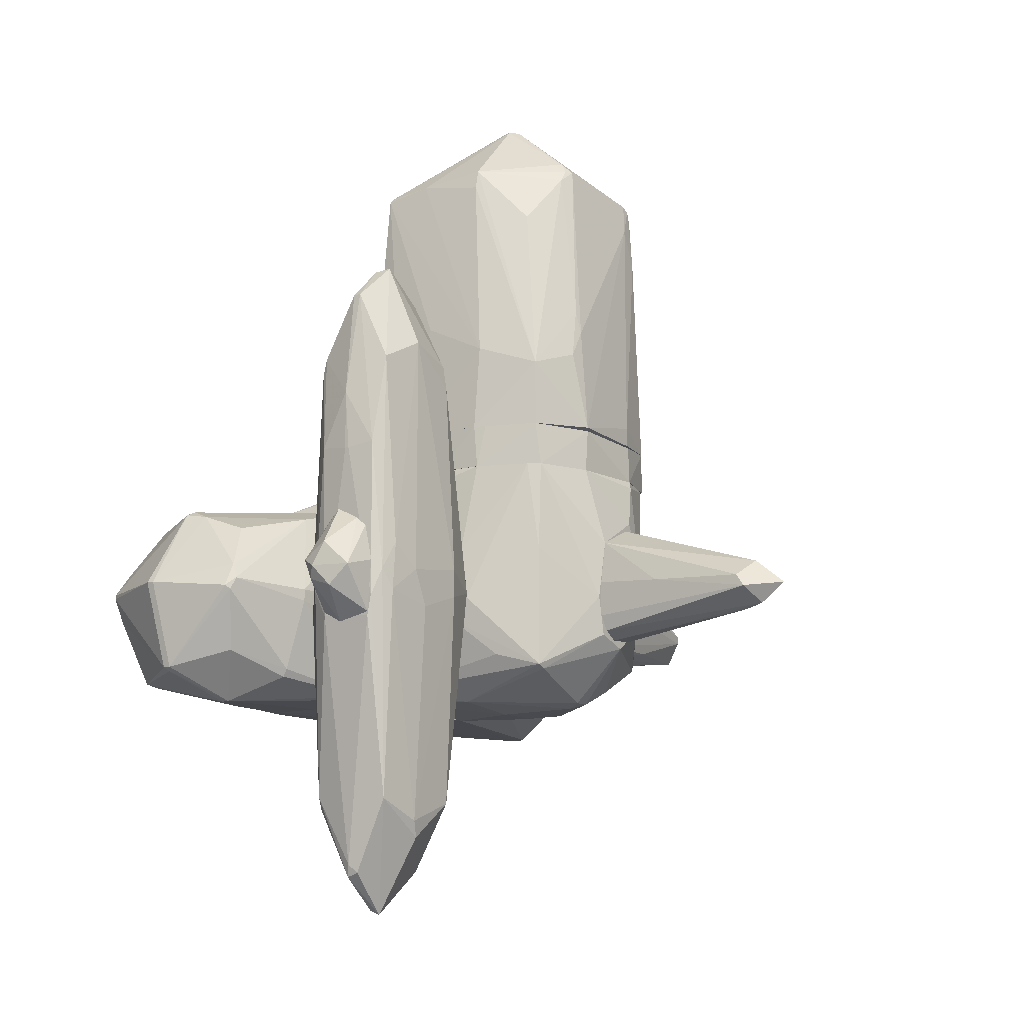
<metadata>
{"format":"obj","ext":"obj","renderer":"f3d","projection":"perspective","resolution":1024,"background":"white","views":[{"elev":-11.7,"azim":36.0,"up":"+Y"}]}
</metadata>
<code>
o convex_0
v -2.133 -1.024 2.145
v -1.065 0.1871 0.8633
v -0.6738 0.1511 0.8633
v -1.386 -1.771 0.8279
v -0.4958 -0.8456 2.501
v -0.2464 -1.7 0.8277
v -2.347 -0.276 0.8279
v -1.279 -0.02689 2.287
v -1.208 -1.558 2.537
v -2.24 -1.451 0.8279
v -0.3888 0.08008 0.8277
v -2.062 -0.06241 1.754
v -1.315 -0.739 2.75
v -2.062 -1.558 1.967
v -0.923 -1.807 2.038
v -2.098 -0.739 2.394
v -0.2464 -0.7745 1.754
v -0.6738 -0.2047 2.181
v -0.4245 -1.593 1.824
v -2.383 -0.81 1.397
v -2.062 0.04455 0.8279
v -0.1753 -0.7745 0.8277
v -2.383 -1.273 0.8279
v -1.315 0.1871 1.042
v -0.5312 -0.5965 2.43
v -2.027 -1.629 0.899
v -0.6382 -1.379 2.323
v -0.4958 -0.02689 1.469
v -1.243 0.008834 2.216
v -1.243 -1.522 2.572
v -1.35 -1.771 1.433
v -2.276 -0.2404 1.255
v -0.8874 -1.771 0.8277
v -0.2464 -0.8811 1.754
v -1.991 -0.06241 1.86
v -0.4245 0.1158 0.8989
v -1.243 -0.739 2.75
v -1.172 -1.522 2.572
v -0.1753 -1.13 0.8633
v -0.3888 -1.522 1.824
v -0.4601 -0.739 2.465
v -1.457 0.1871 0.8279
v -2.098 -0.9879 2.287
v -0.9941 -1.807 2.038
v -0.2464 -1.7 0.8989
v -2.383 -1.237 1.006
v -2.098 -0.4897 2.181
v -1.991 -1.593 1.896
v -2.383 -0.5967 1.22
v -1.065 -0.06261 2.252
v -0.5312 -0.81 2.537
v -0.3534 -0.02689 0.8989
v -0.3888 -1.736 1.006
v -2.133 -1.38 1.896
v -1.35 0.008834 2.181
v -2.098 -1.558 1.789
v -2.383 -0.5252 0.8279
v -2.098 -0.7747 2.394
v -2.098 -1.593 0.8279
f 26 56 59
f 13 8 16
f 11 7 21
f 6 11 22
f 3 2 24
f 15 19 27
f 18 25 28
f 3 24 29
f 14 9 30
f 26 4 31
f 21 7 32
f 12 21 32
f 11 6 33
f 7 11 33
f 10 23 33
f 24 12 35
f 11 3 36
f 28 11 36
f 3 29 36
f 29 28 36
f 8 13 37
f 9 15 38
f 27 5 38
f 15 27 38
f 30 9 38
f 13 30 38
f 37 13 38
f 6 22 39
f 22 17 39
f 17 34 39
f 5 27 40
f 27 19 40
f 40 34 41
f 17 28 41
f 28 25 41
f 34 17 41
f 5 40 41
f 2 3 42
f 3 11 42
f 11 21 42
f 21 12 42
f 24 2 42
f 12 24 42
f 20 1 43
f 14 30 43
f 9 14 44
f 15 9 44
f 31 4 44
f 4 33 44
f 33 15 44
f 19 15 45
f 6 39 45
f 39 34 45
f 40 19 45
f 34 40 45
f 20 23 46
f 16 8 47
f 12 32 47
f 35 12 47
f 8 35 47
f 26 31 48
f 44 14 48
f 31 44 48
f 20 16 49
f 23 20 49
f 32 7 49
f 16 47 49
f 47 32 49
f 25 18 50
f 18 28 50
f 29 8 50
f 28 29 50
f 8 37 50
f 37 25 50
f 25 37 51
f 38 5 51
f 37 38 51
f 41 25 51
f 5 41 51
f 22 11 52
f 17 22 52
f 11 28 52
f 28 17 52
f 33 6 53
f 15 33 53
f 6 45 53
f 45 15 53
f 1 20 54
f 43 1 54
f 14 43 54
f 46 14 54
f 20 46 54
f 8 29 55
f 29 24 55
f 35 8 55
f 24 35 55
f 23 10 56
f 14 46 56
f 46 23 56
f 48 14 56
f 26 48 56
f 7 33 57
f 33 23 57
f 49 7 57
f 23 49 57
f 13 16 58
f 16 20 58
f 30 13 58
f 20 43 58
f 43 30 58
f 4 26 59
f 33 4 59
f 10 33 59
f 56 10 59
o convex_1
v 1.891 -1.13 -0.5612
v 1.962 -0.1336 -0.3832
v 1.962 -0.1336 -0.4188
v 3.706 -0.8099 -0.3476
v 1.891 -0.9879 -0.06273
v 1.891 -0.4185 -0.6681
v 3.421 -0.8455 -0.09834
v 3.457 -0.7743 -0.5612
v 1.891 -0.2761 -0.134
v 3.314 -1.024 -0.3476
v 3.457 -0.5964 -0.2765
v 1.926 -1.13 -0.09834
v 1.962 -0.1692 -0.5969
v 1.926 -0.9524 -0.6681
v 3.314 -0.9524 -0.5256
v 1.926 -1.202 -0.4544
v 2.496 -0.7031 -0.06273
v 3.35 -0.7387 -0.09834
v 3.421 -0.5964 -0.3832
v 1.891 -1.202 -0.2765
v 3.493 -0.9879 -0.312
v 1.891 -0.1336 -0.5612
v 1.891 -0.6676 -0.06273
v 2.816 -1.024 -0.5612
v 2.14 -0.5964 -0.6681
v 3.457 -0.8455 -0.5612
f 84 67 85
f 60 64 65
f 65 64 68
f 62 61 70
f 61 68 70
f 66 64 71
f 67 65 72
f 60 65 73
f 64 66 76
f 68 76 77
f 66 63 77
f 63 70 77
f 70 68 77
f 76 66 77
f 63 67 78
f 62 70 78
f 70 63 78
f 67 72 78
f 64 60 79
f 71 64 79
f 75 69 79
f 60 75 79
f 63 66 80
f 66 71 80
f 69 74 80
f 71 79 80
f 79 69 80
f 61 62 81
f 68 61 81
f 65 68 81
f 72 65 81
f 62 78 81
f 78 72 81
f 68 64 82
f 64 76 82
f 76 68 82
f 60 73 83
f 74 69 83
f 69 75 83
f 75 60 83
f 65 67 84
f 73 65 84
f 73 84 85
f 67 63 85
f 63 80 85
f 80 74 85
f 83 73 85
f 74 83 85
o convex_2
v 1.071 0.828 0.6848
v -0.6734 0.4363 -1.736
v -0.6734 0.4719 -1.736
v 1.605 0.4363 -1.238
v -0.4243 0.4363 0.6492
v -0.3887 0.828 -1.451
v 1.605 0.828 -1.238
v 1.57 0.4363 0.4714
v -0.4243 0.828 0.578
v 1.748 0.828 -0.06288
v -0.8517 0.4719 -1.095
v 1.178 0.7924 -1.451
v 1.783 0.4363 -0.7391
v 0.5727 0.4363 0.7561
v 1.178 0.4363 -1.487
v 0.1102 0.828 0.7561
v -0.5664 0.828 -0.6679
v 1.534 0.828 0.5067
v -0.7446 0.4363 -0.4191
v 1.748 0.4363 -0.02751
v 0.9998 0.4363 0.7204
v 1.748 0.7924 -0.7747
v -0.5664 0.7924 -0.06288
v 0.07434 0.4363 0.7561
v -0.8517 0.4719 -1.238
v 0.6792 0.828 -1.451
v 0.9642 0.828 0.7204
v 1.178 0.6144 -1.487
v -0.4955 0.828 -1.166
v -0.3887 0.828 0.6492
f 109 101 115
f 87 89 90
f 91 86 92
f 90 89 93
f 86 91 94
f 92 86 95
f 89 92 98
f 93 89 98
f 90 93 99
f 87 88 100
f 89 87 100
f 92 89 100
f 86 94 101
f 94 91 102
f 95 86 103
f 93 95 103
f 87 90 104
f 90 94 104
f 95 93 105
f 93 98 105
f 98 95 105
f 99 93 106
f 103 86 106
f 93 103 106
f 92 95 107
f 98 92 107
f 95 98 107
f 94 102 108
f 102 96 108
f 104 94 108
f 96 104 108
f 90 99 109
f 99 101 109
f 88 87 110
f 96 102 110
f 87 104 110
f 104 96 110
f 88 91 111
f 91 92 111
f 97 88 111
f 92 97 111
f 86 101 112
f 101 99 112
f 106 86 112
f 99 106 112
f 88 97 113
f 97 92 113
f 100 88 113
f 92 100 113
f 91 88 114
f 102 91 114
f 88 110 114
f 110 102 114
f 94 90 115
f 101 94 115
f 90 109 115
o convex_3
v 1.641 2.039 -0.02732
v -0.5312 0.8284 -0.9171
v -0.5312 0.8284 -0.3476
v 0.6083 4.21 -0.3122
v 1.249 0.8284 -1.416
v 0.2525 0.8284 0.7563
v -0.2461 3.391 0.5424
v -0.1038 3.214 -1.166
v 1.534 3.391 -1.131
v 1.534 0.8284 0.5069
v 0.7861 3.534 0.4356
v -0.3886 0.935 -1.452
v 1.712 0.8284 -0.8103
v -0.3886 0.8284 0.6493
v 1.427 3.57 -0.1697
v 0.6083 2.679 -1.38
v 0.6083 3.854 -1.095
v -0.1749 3.605 -0.4541
v 1 1.612 0.685
v 1.534 1.434 0.5069
v -0.4243 2.11 -0.6679
v 1.605 0.8284 -1.238
v 1.748 0.8638 -0.06298
v 1.285 3 0.2932
v -0.3886 2.11 0.3999
v -0.03259 3.784 -0.4541
v 0.7507 4.175 -0.3122
v -0.3529 1.897 -1.238
v 0.9644 0.8284 0.7206
v 0.6793 0.8284 -1.452
v 1.534 3.285 -1.166
v 0.03857 1.434 0.7206
v 1.463 3.57 -0.2408
v 1.57 3.142 -1.024
v -0.3886 0.8284 -1.452
v -0.5312 1.149 -0.5611
v -0.4598 1.113 0.3645
v 0.5017 1.363 -1.452
v 0.5017 2.679 -1.38
v -0.2818 3.214 0.4356
v 0.1811 3.463 0.5069
v 1.142 3.605 -1.131
v -0.3175 1.754 0.6493
v 0.3948 1.897 0.685
v 1.676 1.825 -0.06298
v 0.6793 4.21 -0.383
v 0.6793 4.175 -0.2411
v -0.2461 3.427 0.5069
v 1.712 1.006 -0.8103
v 0.03857 3.036 -1.238
v 1.356 3.676 -0.2054
v 1.534 3.427 -1.06
v 1.57 2.786 -1.166
v -0.4955 0.8995 -1.131
v -0.4243 0.935 0.5782
v 1.249 0.8995 -1.416
v 0.5372 3.748 -1.131
v 0.6083 4.21 -0.383
v 0.11 0.9353 0.7563
v -0.1394 3.641 -0.5611
v 0.7861 3.356 0.4713
v 1.427 3.463 -0.09864
v -0.1394 3.677 -0.2408
v 1.676 1.576 0.07944
f 138 160 179
f 118 117 120
f 118 120 121
f 121 120 125
f 125 120 128
f 118 121 129
f 128 120 137
f 125 128 138
f 135 125 138
f 126 135 139
f 123 127 143
f 133 123 143
f 136 133 143
f 121 125 144
f 134 121 144
f 135 134 144
f 125 135 144
f 120 117 145
f 145 117 150
f 127 145 150
f 117 118 151
f 136 117 151
f 140 151 152
f 151 118 152
f 145 127 153
f 131 153 154
f 153 127 154
f 133 136 155
f 140 122 155
f 136 151 155
f 151 140 155
f 122 134 156
f 124 146 157
f 146 131 157
f 147 122 158
f 134 122 159
f 122 147 159
f 148 116 160
f 138 149 160
f 149 148 160
f 119 142 161
f 157 132 161
f 142 119 162
f 156 126 162
f 156 162 163
f 155 122 163
f 133 155 163
f 122 156 163
f 162 119 163
f 128 137 164
f 138 128 164
f 149 138 164
f 127 123 165
f 154 127 165
f 126 130 166
f 130 148 166
f 162 126 166
f 142 162 166
f 149 124 167
f 148 149 167
f 124 157 167
f 161 142 167
f 157 161 167
f 142 166 167
f 166 148 167
f 146 124 168
f 137 146 168
f 124 149 168
f 164 137 168
f 149 164 168
f 117 136 169
f 143 127 169
f 136 143 169
f 150 117 169
f 127 150 169
f 118 129 170
f 122 140 170
f 140 152 170
f 152 118 170
f 158 122 170
f 129 158 170
f 137 120 171
f 120 145 171
f 131 146 171
f 146 137 171
f 153 131 171
f 145 153 171
f 123 132 172
f 131 154 172
f 157 131 172
f 132 157 172
f 165 123 172
f 154 165 172
f 141 119 173
f 132 141 173
f 119 161 173
f 161 132 173
f 129 121 174
f 121 134 174
f 158 129 174
f 147 158 174
f 134 159 174
f 159 147 174
f 132 123 175
f 123 133 175
f 141 132 175
f 135 126 176
f 134 135 176
f 126 156 176
f 156 134 176
f 130 126 177
f 135 116 177
f 126 139 177
f 139 135 177
f 116 148 177
f 148 130 177
f 119 141 178
f 163 119 178
f 133 163 178
f 175 133 178
f 141 175 178
f 116 135 179
f 135 138 179
f 160 116 179
o convex_4
v 0.5729 -3.516 1.362
v 0.7152 0.3641 2.287
v 0.6795 0.3641 2.287
v 0.6439 1.789 1.255
v 1.142 -0.9165 1.255
v 0.3236 -0.4541 0.8278
v 0.1455 -0.5254 2.074
v 0.9999 -2.803 2.074
v 0.2523 -2.875 2.038
v 0.9999 1.219 2.109
v 0.2523 1.539 1.753
v 0.9644 -0.8093 0.8278
v 1.036 -2.803 1.219
v 0.9999 1.291 1.255
v 0.2523 -2.768 1.291
v 0.6084 1.86 2.109
v 0.1098 -0.6679 1.575
v 0.9999 -1.023 2.287
v 0.6439 -3.801 1.682
v 0.4659 -1.165 2.287
v 0.6795 2.217 1.682
v 1.142 -0.7392 1.825
v 0.2879 1.29 1.291
v 0.2523 1.148 2.109
v 0.6084 -3.445 1.255
v 0.6084 -3.374 2.074
v 0.2167 -3.053 1.718
v 0.3947 -1.023 0.8278
v 1.036 1.433 1.682
v 1.036 -2.982 1.682
v 0.8219 -0.3475 0.8278
v 0.1455 -0.7745 1.291
v 1.107 -0.9519 2.109
v 0.3947 0.4001 2.252
v 0.5729 2.181 1.646
v 0.1455 -1.13 2.074
v 0.2167 1.326 1.682
v 0.9644 0.4001 2.252
v 0.3947 -0.2408 0.8278
v 0.8931 -0.9872 0.8278
v 0.2879 -0.9159 2.216
v 1.142 -0.6679 1.255
v 0.6084 1.932 1.291
v 0.1098 -1.13 1.682
v 0.5729 -3.765 1.718
v 0.7152 -3.41 1.255
v 0.2523 -2.768 2.074
v 1.036 1.077 1.255
v 0.9644 -1.202 2.287
v 0.6795 1.86 2.109
v 0.2167 -2.981 1.575
v 0.3236 -0.7745 0.8278
v 0.6439 0.899 2.252
v 0.2523 0.9697 1.291
v 0.6795 1.932 1.291
v 0.1098 -0.7033 1.86
v 1.071 -0.7745 2.216
v 0.9999 -3.124 1.611
v 0.6795 -3.445 2.038
v 1.142 -1.059 1.682
v 0.5729 -3.48 2.038
v 0.5729 2.181 1.753
v 0.2879 1.29 2.109
v 1.107 -0.5254 2.074
f 189 236 243
f 191 184 192
f 181 182 197
f 197 182 199
f 180 194 204
f 198 180 204
f 185 191 207
f 204 194 207
f 193 200 208
f 200 189 208
f 192 184 209
f 191 185 210
f 193 191 210
f 187 209 212
f 199 182 213
f 202 190 214
f 206 188 215
f 190 202 216
f 203 190 216
f 181 197 217
f 185 202 218
f 183 210 218
f 210 185 218
f 191 192 219
f 207 191 219
f 204 207 219
f 203 186 220
f 199 213 220
f 213 203 220
f 186 215 220
f 184 191 221
f 201 184 221
f 208 201 221
f 214 200 222
f 202 214 222
f 183 218 222
f 218 202 222
f 196 211 223
f 206 215 223
f 180 198 224
f 188 206 224
f 198 204 225
f 219 192 225
f 204 219 225
f 205 199 226
f 215 188 226
f 199 220 226
f 220 215 226
f 191 193 227
f 193 208 227
f 221 191 227
f 208 221 227
f 187 197 228
f 197 199 228
f 205 187 228
f 199 205 228
f 189 200 229
f 217 189 229
f 194 180 230
f 211 194 230
f 206 223 230
f 223 211 230
f 180 224 230
f 224 206 230
f 185 207 231
f 207 194 231
f 211 185 231
f 194 211 231
f 182 181 232
f 213 182 232
f 181 217 232
f 229 195 232
f 217 229 232
f 202 185 233
f 185 211 233
f 211 196 233
f 196 216 233
f 216 202 233
f 200 193 234
f 210 183 234
f 193 210 234
f 183 222 234
f 222 200 234
f 186 203 235
f 215 186 235
f 216 196 235
f 203 216 235
f 196 223 235
f 223 215 235
f 197 187 236
f 187 212 236
f 189 217 236
f 217 197 236
f 187 198 237
f 192 209 237
f 209 187 237
f 225 192 237
f 198 225 237
f 198 187 238
f 187 205 238
f 184 201 239
f 209 184 239
f 201 212 239
f 212 209 239
f 224 198 240
f 188 224 240
f 226 188 240
f 205 226 240
f 198 238 240
f 238 205 240
f 214 190 241
f 200 214 241
f 195 229 241
f 229 200 241
f 190 203 242
f 203 213 242
f 232 195 242
f 213 232 242
f 241 190 242
f 195 241 242
f 208 189 243
f 201 208 243
f 212 201 243
f 236 212 243
o convex_5
v 0.8575 -0.3115 2.323
v 0.4303 -0.9167 2.288
v 0.4659 -1.13 2.288
v 0.6439 -0.7743 2.679
v 0.9644 -1.166 2.288
v 0.5016 -0.3115 2.288
v 0.9644 -0.7743 2.572
v 0.7507 -0.5608 2.644
v 0.5016 -0.7032 2.608
v 0.7864 -0.9524 2.608
v 1 -0.7032 2.288
v 0.6796 -1.237 2.323
v 0.6439 -0.2047 2.323
v 0.5728 -0.8812 2.608
v 0.9288 -0.3828 2.288
f 249 256 258
f 246 245 248
f 248 245 249
f 250 244 251
f 247 250 251
f 245 246 252
f 249 245 252
f 247 251 252
f 250 247 253
f 248 250 253
f 248 249 254
f 250 248 254
f 246 248 255
f 248 253 255
f 251 244 256
f 249 252 256
f 252 251 256
f 252 246 257
f 247 252 257
f 253 247 257
f 246 255 257
f 255 253 257
f 244 250 258
f 254 249 258
f 250 254 258
f 256 244 258
o convex_6
v -2.24 -0.9879 -2.128
v -0.1395 -0.8454 0.8275
v -0.1395 -1.059 0.8275
v -0.4957 -0.7742 -3.125
v -0.4245 0.4361 0.649
v -2.062 -1.629 0.7917
v -0.923 -1.771 -2.697
v -1.991 0.1155 -2.484
v -2.347 -0.276 0.8275
v -0.1395 0.4361 -1.416
v -0.1395 -1.807 -0.5261
v -2.027 -1.558 -2.626
v -1.172 -0.02699 -3.089
v -0.2464 -1.7 0.8275
v -2.062 0.1513 0.008188
v -1.315 -0.8098 -3.374
v -2.383 -1.273 0.8275
v -0.1395 -1.593 -1.451
v -0.7093 0.4361 -1.807
v -2.312 -0.2406 -1.593
v -2.027 -0.7033 -3.018
v -0.1395 0.4361 0.6848
v -1.386 -1.771 0.8275
v -1.244 -1.522 -3.232
v -2.098 -1.664 -0.5973
v -1.635 0.1513 0.8275
v -2.312 -1.237 -1.593
v -0.6382 -0.2048 -2.947
v -0.4957 -1.557 -2.519
v -0.8874 0.4361 -1.167
v -1.315 -1.771 -2.092
v -2.347 -0.1337 -0.348
v -0.3176 -0.7742 -2.519
v -2.383 -0.4899 -0.348
v -0.4245 0.1155 0.8275
v -2.347 -1.38 -0.4903
v -0.1395 -1.736 0.5779
v -0.9586 -1.807 -0.3834
v -0.6738 -1.308 -3.018
v -2.312 -0.7033 -1.95
v -1.101 0.008802 -3.054
v -2.062 0.04437 0.8275
v -1.92 0.1155 -2.591
v -0.6026 -0.7386 -3.196
v -1.065 -1.771 -2.769
v -1.493 -1.771 -0.3834
v -0.1395 -1.807 -0.06297
v -0.1395 -1.664 -1.345
v -2.098 -1.664 -0.0276
v -1.172 -0.7389 -3.374
v -2.027 -0.7742 -3.018
v -2.383 -0.4899 0.756
v -0.8874 -1.771 0.8275
v -0.7449 0.4361 -0.4196
v -2.062 -0.7389 -2.947
v -0.5312 -0.8454 -3.161
v -1.279 -0.7033 -3.374
v -1.92 -1.593 -2.626
v -0.8874 0.4361 -1.344
v -0.4957 -0.09813 -2.626
v -1.172 -1.558 -3.196
v -1.315 0.2225 0.8275
v -2.383 -0.8098 -0.2057
v -2.276 -1.487 -0.348
f 283 307 322
f 261 260 267
f 260 261 268
f 268 261 269
f 261 267 272
f 272 267 275
f 268 269 276
f 263 268 277
f 260 268 280
f 268 263 280
f 275 264 281
f 272 275 281
f 267 260 284
f 259 270 285
f 262 276 287
f 263 277 288
f 273 266 290
f 267 273 290
f 266 278 290
f 262 268 291
f 276 262 291
f 268 276 291
f 290 278 292
f 260 280 293
f 284 260 293
f 285 270 294
f 269 261 295
f 261 272 295
f 287 265 297
f 259 285 298
f 292 278 298
f 277 268 299
f 268 286 299
f 273 267 300
f 267 284 300
f 284 273 300
f 266 277 301
f 279 266 301
f 271 279 301
f 299 271 301
f 277 299 301
f 286 262 302
f 299 286 302
f 265 269 303
f 269 296 303
f 296 289 303
f 283 289 304
f 296 281 304
f 289 296 304
f 269 295 305
f 296 269 305
f 281 296 305
f 269 265 306
f 276 269 306
f 287 276 306
f 265 287 306
f 264 275 307
f 281 264 307
f 304 281 307
f 283 304 307
f 282 274 308
f 271 299 308
f 299 302 308
f 279 274 309
f 282 270 309
f 274 282 309
f 275 267 310
f 267 290 310
f 292 275 310
f 290 292 310
f 272 281 311
f 295 272 311
f 305 295 311
f 281 305 311
f 273 263 312
f 263 288 312
f 288 273 312
f 270 259 313
f 278 266 313
f 266 279 313
f 259 298 313
f 298 278 313
f 309 270 313
f 279 309 313
f 262 287 314
f 287 297 314
f 302 262 314
f 282 308 314
f 308 302 314
f 279 271 315
f 274 279 315
f 271 308 315
f 308 274 315
f 270 282 316
f 283 270 316
f 289 283 316
f 303 289 316
f 266 273 317
f 277 266 317
f 273 288 317
f 288 277 317
f 268 262 318
f 262 286 318
f 286 268 318
f 297 265 319
f 265 303 319
f 282 314 319
f 314 297 319
f 316 282 319
f 303 316 319
f 263 273 320
f 280 263 320
f 273 284 320
f 293 280 320
f 284 293 320
f 275 292 321
f 294 275 321
f 285 294 321
f 298 285 321
f 292 298 321
f 270 283 322
f 294 270 322
f 275 294 322
f 307 275 322
o convex_7
v 0.7507 -0.06222 -1.594
v 0.6796 -1.202 -1.63
v 0.7152 -1.202 -1.63
v 0.6441 -0.7744 -3.339
v 0.3235 -0.7387 -1.594
v 1.107 -0.632 -1.594
v 0.3947 -0.1691 -1.665
v 0.8576 -0.8099 -3.089
v 1.036 -0.09802 -1.63
v 0.4659 -0.8455 -3.089
v 1.036 -1.024 -1.594
v 0.7152 -1.024 -3.125
v 0.4304 -1.095 -1.736
v 0.6084 -0.5609 -3.054
v 0.8576 -0.7387 -3.089
v 0.3235 -0.9169 -1.594
v 0.4659 -0.703 -3.018
v 1.107 -0.4185 -1.63
v 0.6796 -0.5609 -3.054
v 0.9288 -1.024 -2.271
v 0.6441 -1.024 -3.054
v 0.3591 -0.3471 -1.594
v 0.9288 -0.06222 -1.63
v 0.8931 -1.13 -1.594
f 334 342 346
f 323 327 328
f 323 328 331
f 328 327 333
f 330 328 333
f 325 324 334
f 326 330 334
f 332 326 334
f 329 323 336
f 330 326 337
f 327 332 338
f 333 327 338
f 332 335 338
f 335 324 338
f 326 332 339
f 332 327 339
f 329 336 339
f 336 326 339
f 328 330 340
f 331 328 340
f 330 337 340
f 337 331 340
f 326 336 341
f 337 326 341
f 331 337 341
f 330 333 342
f 334 330 342
f 334 324 343
f 332 334 343
f 335 332 343
f 324 335 343
f 327 323 344
f 323 329 344
f 339 327 344
f 329 339 344
f 323 331 345
f 336 323 345
f 331 341 345
f 341 336 345
f 324 325 346
f 325 334 346
f 338 324 346
f 333 338 346
f 342 333 346
o convex_8
v 1.89 -0.0268 -0.561
v 0.6441 -1.843 -0.561
v 0.7153 -1.843 -0.561
v 0.5017 -0.1337 0.8275
v -0.1395 0.4363 -1.451
v -0.1395 -1.664 0.7562
v 1.57 -1.486 0.5068
v -0.1395 -1.593 -1.451
v 1.498 -1.38 -1.167
v -0.1395 0.4363 0.6851
v 1.57 0.4363 0.4713
v 1.142 0.4363 -1.523
v 0.9998 -1.095 -1.594
v 1.89 -1.166 -0.09854
v 1.605 0.4363 -1.202
v 1.463 -1.771 -0.2766
v 0.9644 -0.8455 0.8275
v 1.89 -1.059 -0.6679
v 0.6797 -1.736 -1.166
v -0.1395 -1.807 -0.561
v 0.3948 -0.1337 -1.594
v 0.6797 -1.771 0.4357
v 0.9998 0.4363 0.7206
v 1.748 0.4363 -0.02744
v 1.142 -0.5254 -1.594
v 1.89 -0.8098 -0.02744
v 0.2879 -0.9524 -1.594
v -0.1395 -0.8812 0.7917
v 1.89 -1.273 -0.3832
v 0.03875 -1.843 -0.3121
v 0.2523 0.3292 0.7917
v 1.463 -1.771 -0.4185
v 0.8222 -1.059 0.8275
v 1.819 0.3649 -0.7034
v 0.7508 -1.237 -1.594
v 1.89 -0.454 -0.739
v -0.1037 -1.736 0.6137
v 0.7153 -1.843 -0.1341
v 1.534 -1.237 -1.167
v 0.7866 0.1155 -1.594
v 1.89 -0.276 -0.1341
v -0.1395 -1.664 -1.38
v 1.57 -0.3828 0.5068
v 1.605 0.1155 -1.202
v 0.359 -0.9881 0.8275
v 1.463 0.4363 0.5426
v 0.7153 -1.771 -1.059
v 0.8931 -0.3831 0.8275
v 1.498 -1.629 -0.7034
v 1.178 -1.38 0.6493
v 1.57 -1.522 0.4355
v 0.07431 0.4363 0.7562
v -0.06814 -1.664 0.7562
v 1.32 -1.807 -0.3477
v 0.3235 -0.1694 0.8275
v 1.142 -0.3119 -1.594
v 1.071 -0.9524 -1.594
v 0.5017 0.2935 0.7917
v 1.534 0.4363 -1.273
v 1.783 0.4363 -0.739
v 1.534 -1.38 -1.131
v 1.285 -1.486 -1.166
f 395 365 408
f 352 351 354
f 351 352 356
f 351 356 357
f 351 357 358
f 358 357 361
f 347 360 364
f 352 354 366
f 357 356 369
f 361 357 370
f 359 367 371
f 360 347 372
f 353 360 372
f 354 351 373
f 351 367 373
f 367 359 373
f 356 352 374
f 364 360 375
f 348 349 376
f 366 348 376
f 375 362 378
f 363 350 379
f 353 363 379
f 370 347 380
f 359 355 381
f 365 354 381
f 354 373 381
f 373 359 381
f 347 364 382
f 380 347 382
f 361 380 382
f 352 366 383
f 366 376 383
f 383 376 384
f 376 349 384
f 368 383 384
f 382 364 385
f 351 358 386
f 367 351 386
f 371 367 386
f 347 370 387
f 370 357 387
f 357 372 387
f 372 347 387
f 354 365 388
f 366 354 388
f 363 353 389
f 353 372 389
f 372 357 389
f 361 382 390
f 385 371 390
f 382 385 390
f 374 352 391
f 352 379 391
f 379 350 391
f 357 369 392
f 363 389 392
f 389 357 392
f 349 348 393
f 348 366 393
f 388 365 393
f 366 388 393
f 350 363 394
f 392 369 394
f 363 392 394
f 375 378 395
f 378 393 395
f 393 365 395
f 353 379 396
f 360 353 397
f 353 368 397
f 368 362 397
f 375 360 397
f 362 375 397
f 369 356 398
f 356 374 398
f 377 369 398
f 374 377 398
f 368 353 399
f 379 352 399
f 352 383 399
f 383 368 399
f 353 396 399
f 396 379 399
f 362 368 400
f 378 362 400
f 384 349 400
f 368 384 400
f 349 393 400
f 393 378 400
f 350 377 401
f 377 374 401
f 391 350 401
f 374 391 401
f 386 358 402
f 371 386 402
f 355 359 403
f 359 371 403
f 385 355 403
f 371 385 403
f 377 350 404
f 369 377 404
f 350 394 404
f 394 369 404
f 358 361 405
f 361 390 405
f 390 371 405
f 402 358 405
f 371 402 405
f 361 370 406
f 380 361 406
f 370 380 406
f 364 375 407
f 355 385 407
f 385 364 407
f 395 355 407
f 375 395 407
f 381 355 408
f 365 381 408
f 355 395 408

</code>
